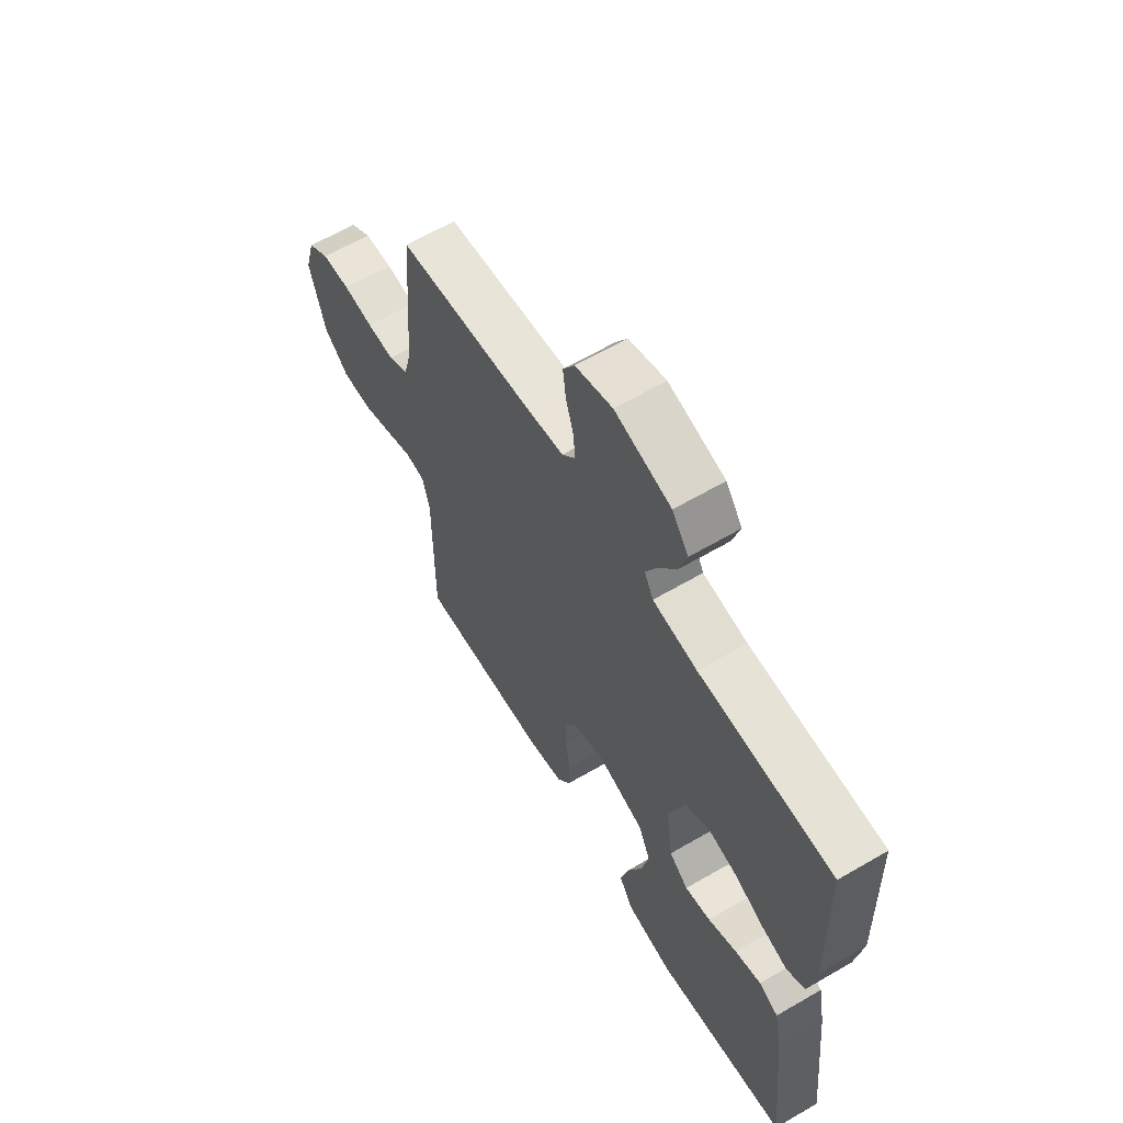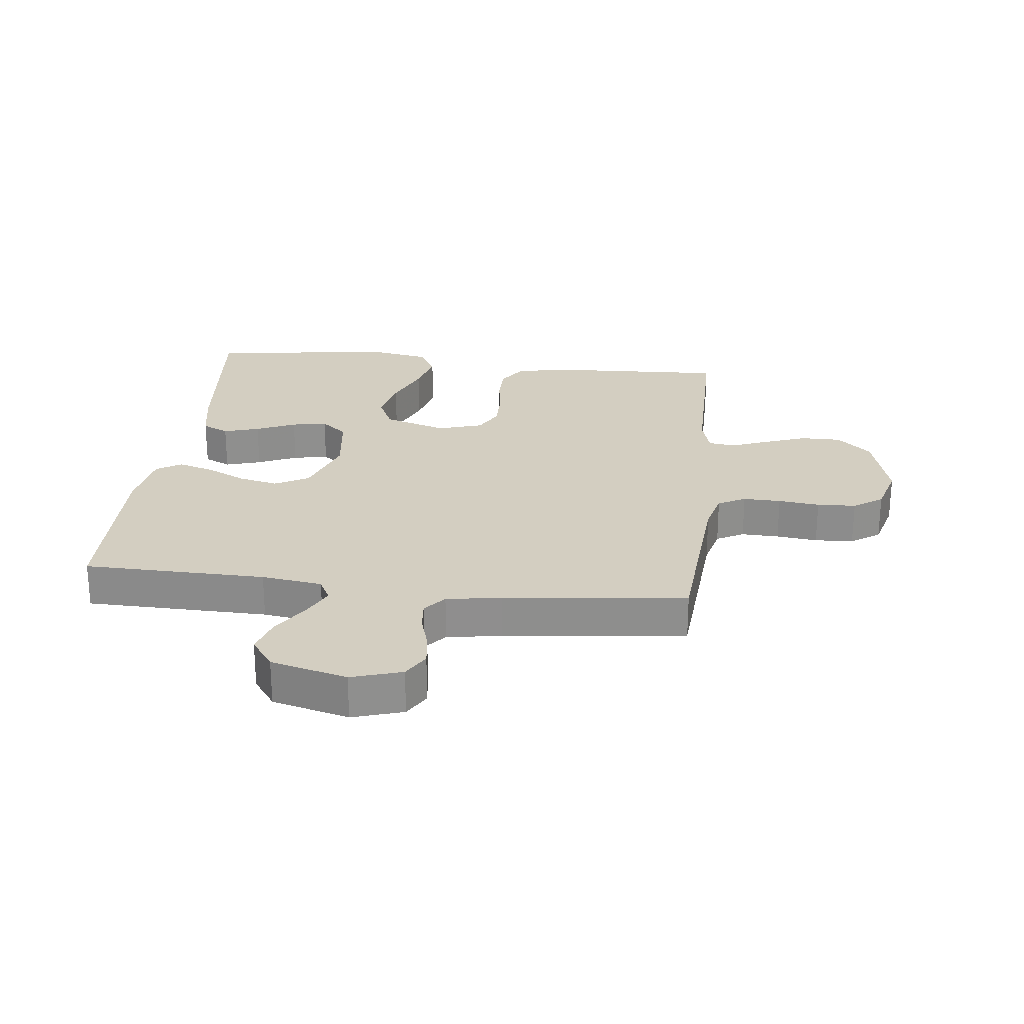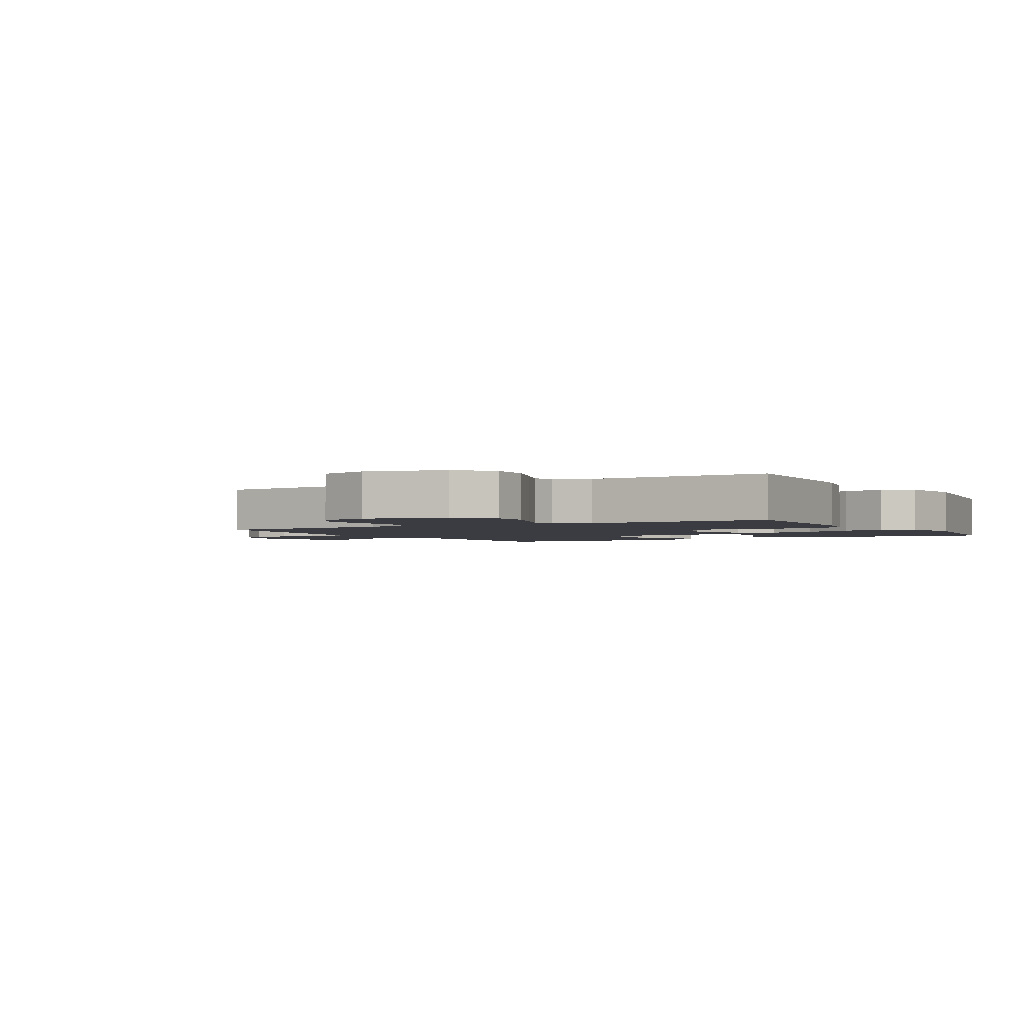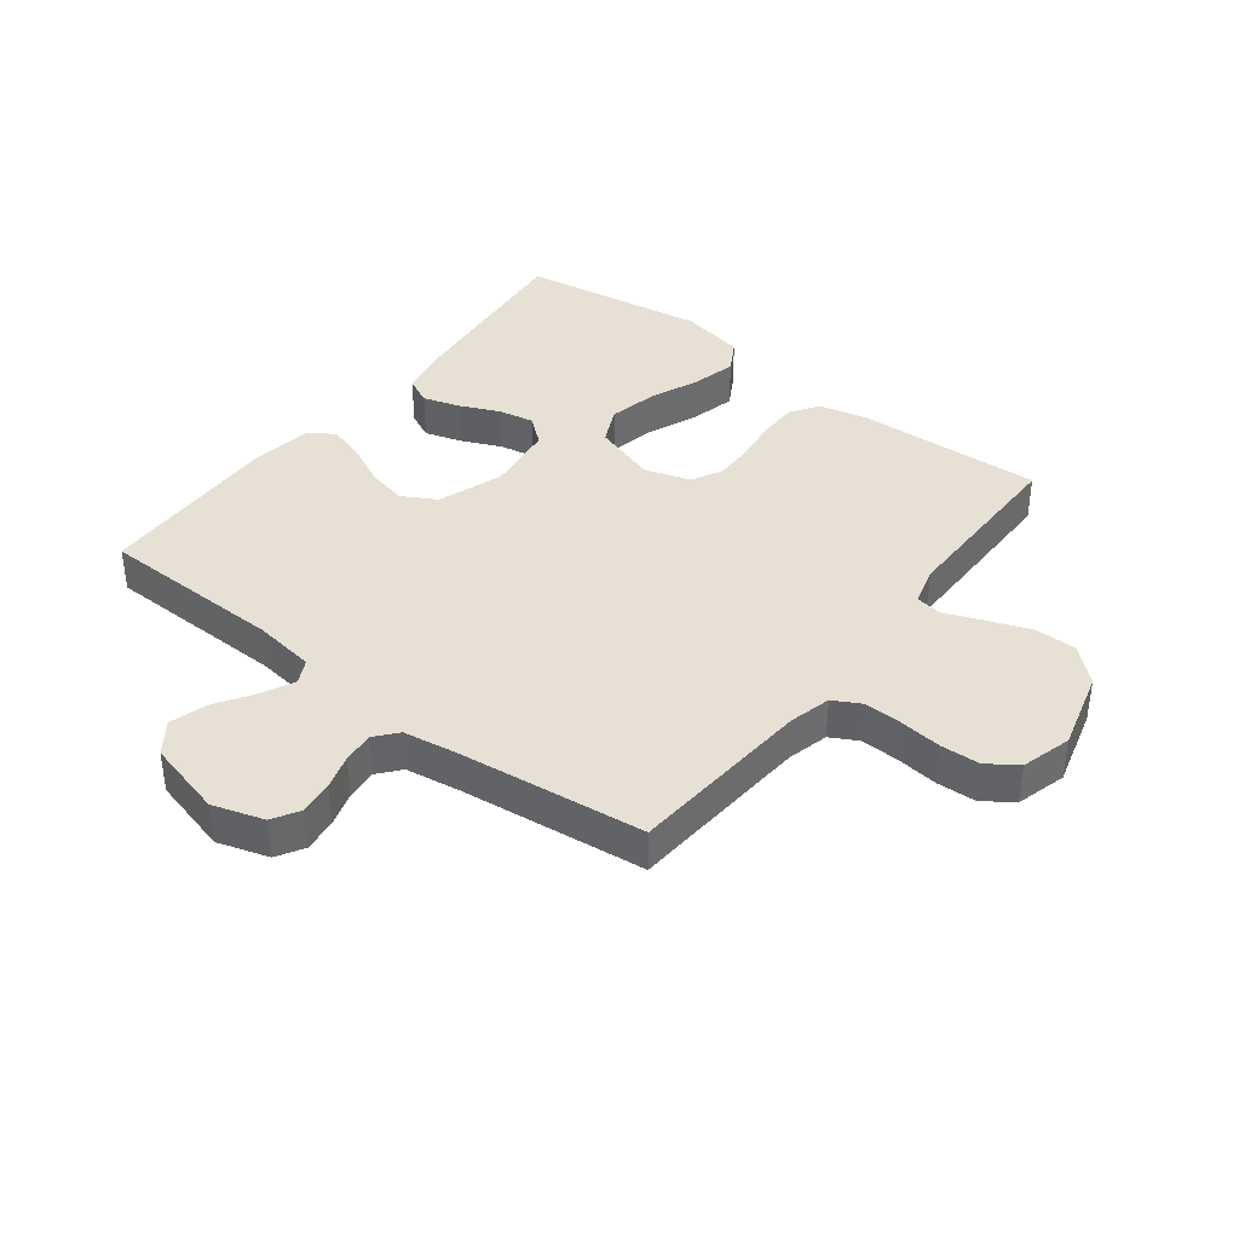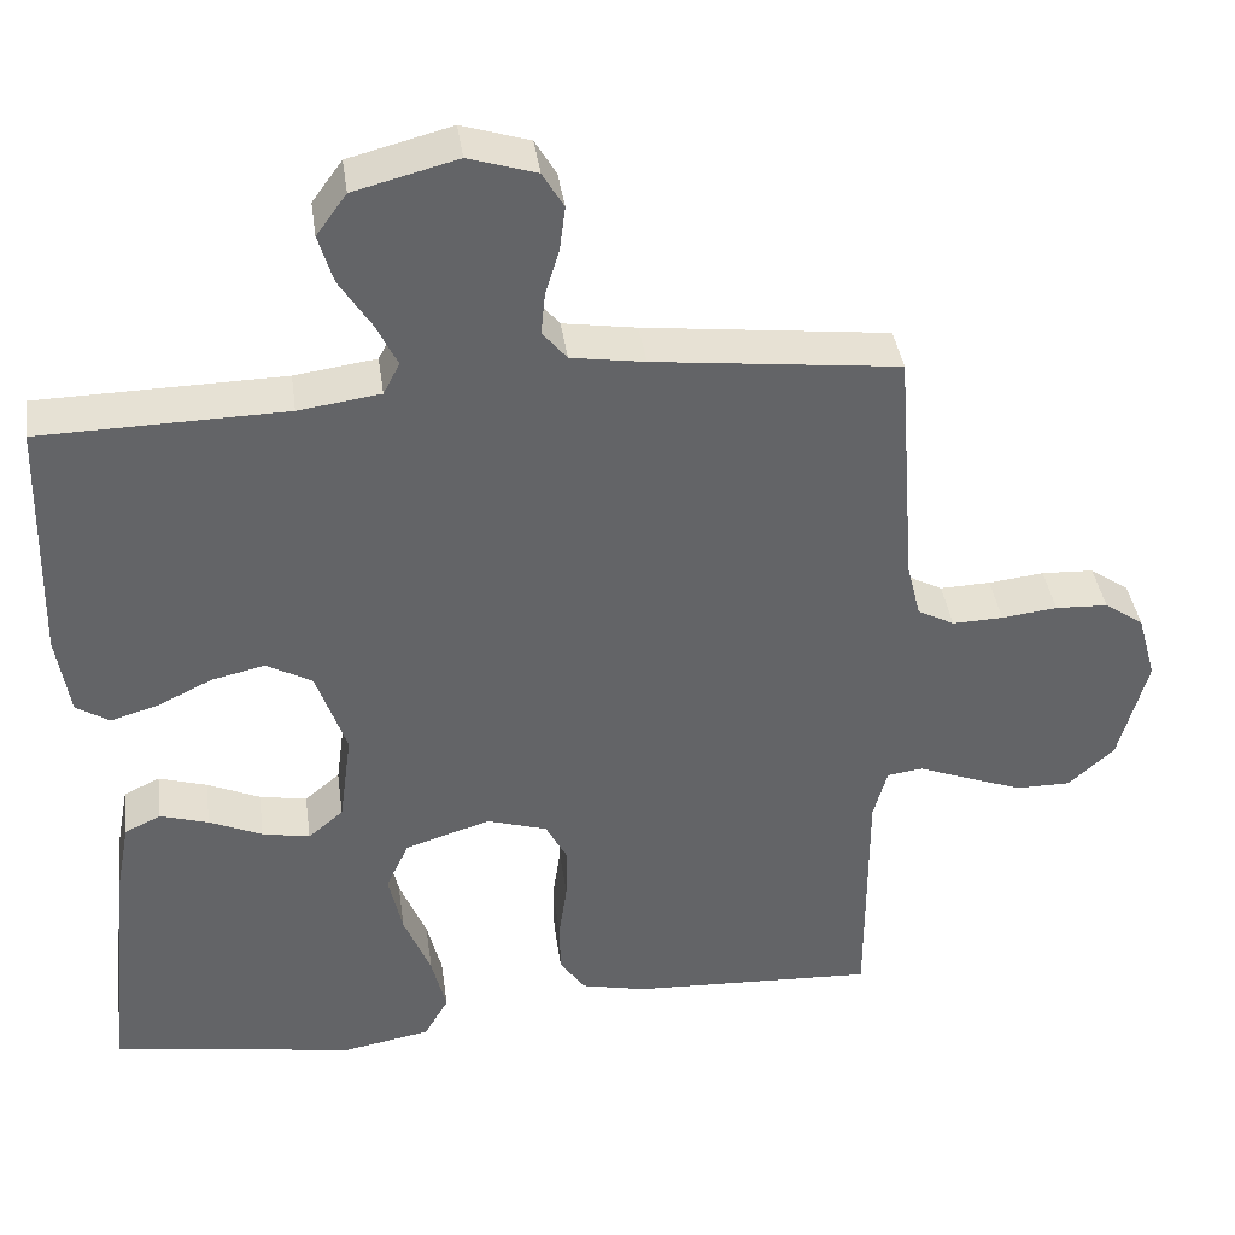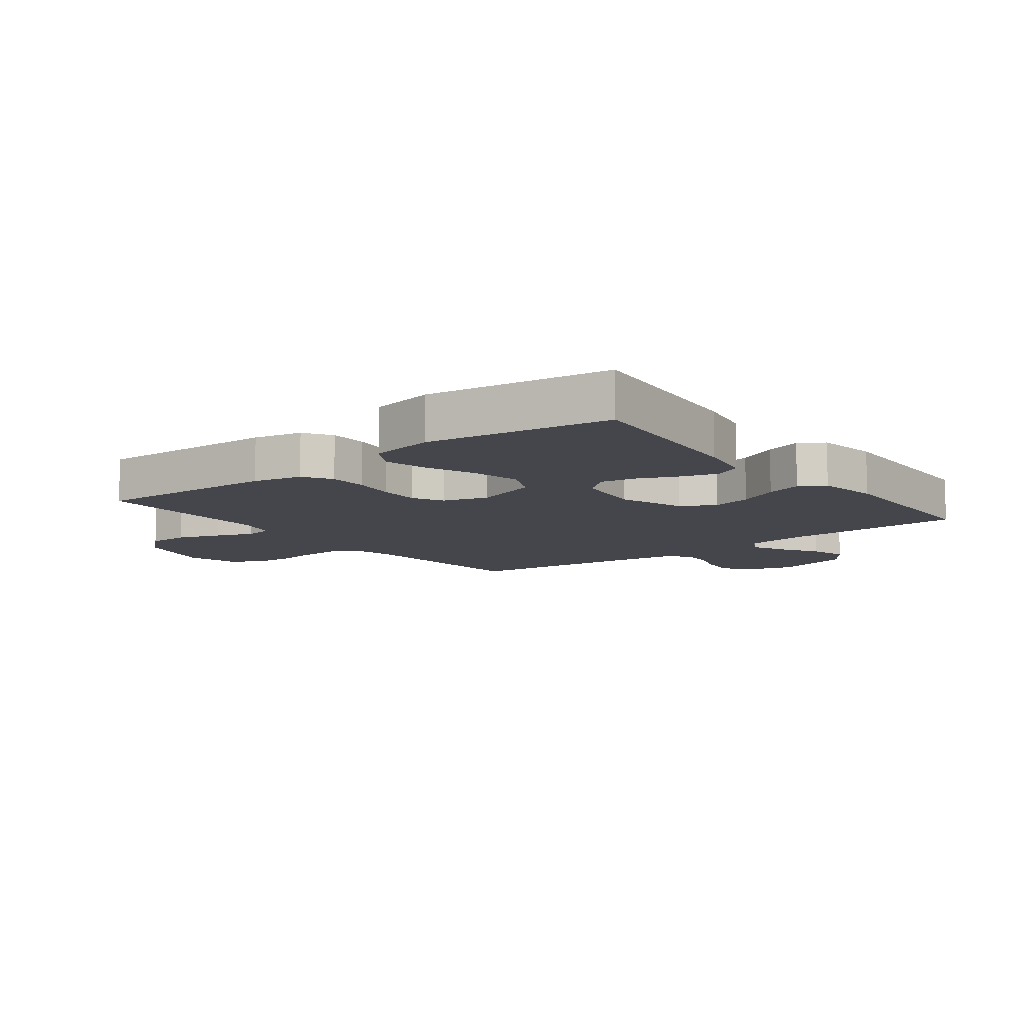
<metadata>
{"format":"obj","ext":"obj","renderer":"f3d","projection":"perspective","resolution":1024,"background":"white","views":[{"elev":62.5,"azim":-120.6,"up":"+Z"},{"elev":25.2,"azim":6.5,"up":"+Y"},{"elev":-2.2,"azim":120.0,"up":"+Y"},{"elev":39.2,"azim":37.6,"up":"+Y"},{"elev":39.3,"azim":-7.9,"up":"+Z"},{"elev":-10.1,"azim":-142.2,"up":"+Y"}]}
</metadata>
<code>
v -0.5 0.07 -0.5
v -0.469 0.07 -0.2
v -0.452 0.07 -0.111
v -0.408 0.07 -0.09
v -0.349 0.07 -0.108
v -0.284 0.07 -0.137
v -0.226 0.07 -0.148
v -0.183 0.07 -0.112
v -0.168 0.07 0
v -0.205 0.07 0.107
v -0.261 0.07 0.138
v -0.326 0.07 0.123
v -0.392 0.07 0.091
v -0.451 0.07 0.073
v -0.492 0.07 0.099
v -0.508 0.07 0.2
v -0.5 0.07 0.5
v -0.2 0.07 0.506
v -0.1 0.07 0.52
v -0.08 0.07 0.559
v -0.106 0.07 0.612
v -0.145 0.07 0.673
v -0.163 0.07 0.733
v -0.126 0.07 0.784
v 0 0.07 0.817
v 0.083 0.07 0.791
v 0.109 0.07 0.747
v 0.102 0.07 0.692
v 0.085 0.07 0.636
v 0.08 0.07 0.585
v 0.11 0.07 0.549
v 0.2 0.07 0.535
v 0.5 0.07 0.5
v 0.523 0.07 0.2
v 0.54 0.07 0.132
v 0.585 0.07 0.108
v 0.647 0.07 0.11
v 0.715 0.07 0.118
v 0.779 0.07 0.115
v 0.827 0.07 0.082
v 0.85 0.07 0
v 0.815 0.07 -0.13
v 0.759 0.07 -0.181
v 0.692 0.07 -0.181
v 0.622 0.07 -0.155
v 0.561 0.07 -0.131
v 0.517 0.07 -0.137
v 0.5 0.07 -0.2
v 0.5 0.07 -0.5
v 0.2 0.07 -0.486
v 0.12 0.07 -0.468
v 0.09 0.07 -0.422
v 0.089 0.07 -0.359
v 0.099 0.07 -0.289
v 0.1 0.07 -0.224
v 0.074 0.07 -0.174
v 0 0.07 -0.151
v -0.104 0.07 -0.184
v -0.132 0.07 -0.244
v -0.115 0.07 -0.321
v -0.082 0.07 -0.402
v -0.064 0.07 -0.474
v -0.094 0.07 -0.526
v -0.2 0.07 -0.546
v -0.5 0 -0.5
v -0.469 0 -0.2
v -0.452 0 -0.111
v -0.408 0 -0.09
v -0.349 0 -0.108
v -0.284 0 -0.137
v -0.226 0 -0.148
v -0.183 0 -0.112
v -0.168 0 0
v -0.205 0 0.107
v -0.261 0 0.138
v -0.326 0 0.123
v -0.392 0 0.091
v -0.451 0 0.073
v -0.492 0 0.099
v -0.508 0 0.2
v -0.5 0 0.5
v -0.2 0 0.506
v -0.1 0 0.52
v -0.08 0 0.559
v -0.106 0 0.612
v -0.145 0 0.673
v -0.163 0 0.733
v -0.126 0 0.784
v 0 0 0.817
v 0.083 0 0.791
v 0.109 0 0.747
v 0.102 0 0.692
v 0.085 0 0.636
v 0.08 0 0.585
v 0.11 0 0.549
v 0.2 0 0.535
v 0.5 0 0.5
v 0.523 0 0.2
v 0.54 0 0.132
v 0.585 0 0.108
v 0.647 0 0.11
v 0.715 0 0.118
v 0.779 0 0.115
v 0.827 0 0.082
v 0.85 0 0
v 0.815 0 -0.13
v 0.759 0 -0.181
v 0.692 0 -0.181
v 0.622 0 -0.155
v 0.561 0 -0.131
v 0.517 0 -0.137
v 0.5 0 -0.2
v 0.5 0 -0.5
v 0.2 0 -0.486
v 0.12 0 -0.468
v 0.09 0 -0.422
v 0.089 0 -0.359
v 0.099 0 -0.289
v 0.1 0 -0.224
v 0.074 0 -0.174
v 0 0 -0.151
v -0.104 0 -0.184
v -0.132 0 -0.244
v -0.115 0 -0.321
v -0.082 0 -0.402
v -0.064 0 -0.474
v -0.094 0 -0.526
v -0.2 0 -0.546
f 60 61 62 63
f 59 60 63 64
f 51 52 53 54
f 51 54 55
f 48 49 50 51
f 47 48 51 55
f 43 44 45 46
f 41 42 43 46
f 41 46 47
f 37 38 39 40
f 36 37 40 41
f 32 33 34
f 31 32 34 35
f 26 27 28 29
f 26 29 30
f 25 26 30
f 24 25 30
f 21 22 23 24
f 20 21 24 30
f 19 20 30 31
f 15 16 17 18
f 12 13 14 15
f 11 12 15 18
f 10 11 18 19
f 3 4 5 6
f 3 6 7
f 2 3 7
f 59 64 1 2
f 58 59 2 7
f 57 58 7 8
f 41 47 55 56
f 36 41 56 57
f 35 36 57 8
f 9 10 19 31
f 8 9 31 35
f 127 126 125 124
f 128 127 124 123
f 118 117 116 115
f 119 118 115
f 115 114 113 112
f 119 115 112 111
f 110 109 108 107
f 110 107 106 105
f 111 110 105
f 104 103 102 101
f 105 104 101 100
f 98 97 96
f 99 98 96 95
f 93 92 91 90
f 94 93 90
f 94 90 89
f 94 89 88
f 88 87 86 85
f 94 88 85 84
f 95 94 84 83
f 82 81 80 79
f 79 78 77 76
f 82 79 76 75
f 83 82 75 74
f 70 69 68 67
f 71 70 67
f 71 67 66
f 66 65 128 123
f 71 66 123 122
f 72 71 122 121
f 120 119 111 105
f 121 120 105 100
f 72 121 100 99
f 95 83 74 73
f 99 95 73 72
f 1 65 66 2
f 2 66 67 3
f 3 67 68 4
f 4 68 69 5
f 5 69 70 6
f 6 70 71 7
f 7 71 72 8
f 8 72 73 9
f 9 73 74 10
f 10 74 75 11
f 11 75 76 12
f 12 76 77 13
f 13 77 78 14
f 14 78 79 15
f 15 79 80 16
f 16 80 81 17
f 17 81 82 18
f 18 82 83 19
f 19 83 84 20
f 20 84 85 21
f 21 85 86 22
f 22 86 87 23
f 23 87 88 24
f 24 88 89 25
f 25 89 90 26
f 26 90 91 27
f 27 91 92 28
f 28 92 93 29
f 29 93 94 30
f 30 94 95 31
f 31 95 96 32
f 32 96 97 33
f 33 97 98 34
f 34 98 99 35
f 35 99 100 36
f 36 100 101 37
f 37 101 102 38
f 38 102 103 39
f 39 103 104 40
f 40 104 105 41
f 41 105 106 42
f 42 106 107 43
f 43 107 108 44
f 44 108 109 45
f 45 109 110 46
f 46 110 111 47
f 47 111 112 48
f 48 112 113 49
f 49 113 114 50
f 50 114 115 51
f 51 115 116 52
f 52 116 117 53
f 53 117 118 54
f 54 118 119 55
f 55 119 120 56
f 56 120 121 57
f 57 121 122 58
f 58 122 123 59
f 59 123 124 60
f 60 124 125 61
f 61 125 126 62
f 62 126 127 63
f 63 127 128 64
f 64 128 65 1

</code>
